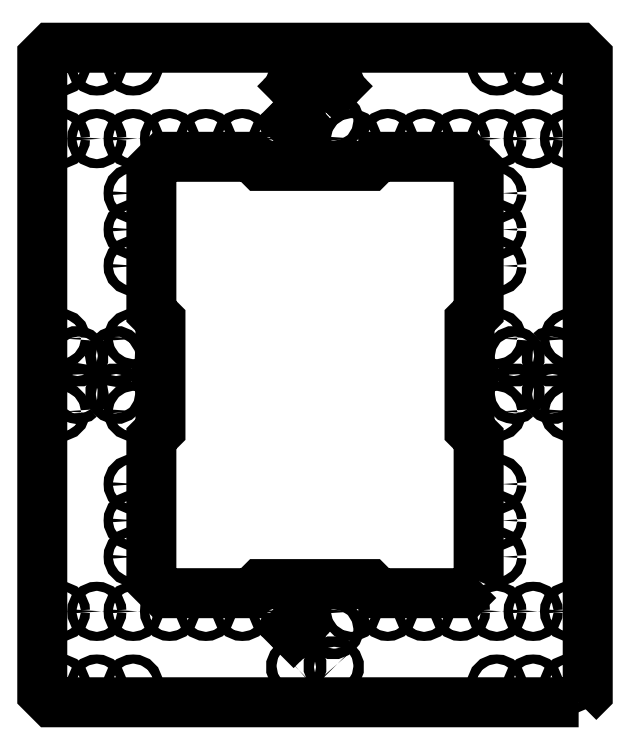
<metadata>
{"format":"dxf","ext":"dxf","renderer":"ezdxf+matplotlib","layout":"modelspace","background":"white","min_lineweight":24,"dpi":150}
</metadata>
<code>
0
SECTION
2
ENTITIES
0
LWPOLYLINE
8
0
90
24
70
1
43
0
10
56
20
-236.3
10
56
20
-174
10
52
20
-170
10
52
20
-122
10
56
20
-118
10
56
20
-55.66
10
50.34
20
-50
10
12
20
-50
10
8
20
-54
10
-40
20
-54
10
-44
20
-50
10
-82.34
20
-50
10
-88
20
-55.66
10
-88
20
-118
10
-84
20
-122
10
-84
20
-170
10
-88
20
-174
10
-88
20
-236.3
10
-82.34
20
-242
10
-44
20
-242
10
-40
20
-238
10
8
20
-238
10
12
20
-242
10
50.34
20
-242
0
LWPOLYLINE
8
0
90
8
70
1
43
0
10
100
20
-290
10
-132
20
-290
10
-136
20
-286
10
-136
20
-6
10
-132
20
-2
10
100
20
-2
10
104
20
-6
10
104
20
-286
0
ARC
8
0
10
-24.49
20
-257.5
30
8.882e-15
40
2
210
0
220
-0
230
1
50
45
51
225
0
LINE
8
0
10
-23.07
20
-256.1
30
8.882e-15
11
-22.59
21
-256.6
31
8.882e-15
0
ARC
8
0
10
-24
20
-258
30
8.882e-15
40
2
210
0
220
0
230
1
50
-135
51
45
0
LINE
8
0
10
-25.41
20
-259.4
30
8.882e-15
11
-25.9
21
-258.9
31
8.882e-15
0
LWPOLYLINE
8
0
90
4
70
1
43
0
10
-23.07
20
-275.9
42
-1
10
-25.9
20
-273.1
10
-25.41
20
-272.6
42
-1
10
-22.59
20
-275.4
0
LWPOLYLINE
8
0
90
4
70
1
43
0
10
-102.1
20
-153.1
42
-1
10
-104.9
20
-155.9
10
-105.4
20
-155.4
42
-1
10
-102.6
20
-152.6
0
LWPOLYLINE
8
0
90
4
70
1
43
0
10
-119.1
20
-155.9
42
-1
10
-121.9
20
-153.1
10
-121.4
20
-152.6
42
-1
10
-118.6
20
-155.4
0
ARC
8
0
10
-24.49
20
-34.49
30
-8.882e-15
40
2
210
0
220
0
230
1
50
135
51
315
0
LINE
8
0
10
-25.9
20
-33.07
30
-8.882e-15
11
-25.41
21
-32.59
31
-8.882e-15
0
ARC
8
0
10
-24
20
-34
30
-8.882e-15
40
2
210
0
220
0
230
1
50
-45
51
135
0
LINE
8
0
10
-22.59
20
-35.41
30
-8.882e-15
11
-23.07
21
-35.9
31
-8.882e-15
0
ARC
8
0
10
-24.49
20
-17.51
30
6.661e-15
40
2
210
3.925e-16
220
3.925e-16
230
1
50
45
51
225
0
LINE
8
0
10
-23.07
20
-16.1
30
5.551e-15
11
-22.59
21
-16.59
31
5.551e-15
0
ARC
8
0
10
-24
20
-18
30
6.661e-15
40
2
210
0
220
0
230
1
50
-135
51
45
0
LINE
8
0
10
-25.41
20
-19.41
30
6.661e-15
11
-25.9
21
-18.93
31
6.661e-15
0
LWPOLYLINE
8
0
90
4
70
1
43
0
10
-104.9
20
-136.1
42
-1
10
-102.1
20
-138.9
10
-102.6
20
-139.4
42
-1
10
-105.4
20
-136.6
0
LWPOLYLINE
8
0
90
4
70
1
43
0
10
-121.9
20
-138.9
42
-1
10
-119.1
20
-136.1
10
-118.6
20
-136.6
42
-1
10
-121.4
20
-139.4
0
LWPOLYLINE
8
0
90
4
70
1
43
0
10
-8.929
20
-256.1
42
-1
10
-6.101
20
-258.9
10
-6.586
20
-259.4
42
-1
10
-9.414
20
-256.6
0
LWPOLYLINE
8
0
90
4
70
1
43
0
10
-6.101
20
-273.1
42
-1
10
-8.929
20
-275.9
10
-9.414
20
-275.4
42
-1
10
-6.586
20
-272.6
0
LWPOLYLINE
8
0
90
4
70
1
43
0
10
72.93
20
-155.9
42
-1
10
70.1
20
-153.1
10
70.59
20
-152.6
42
-1
10
73.41
20
-155.4
0
LWPOLYLINE
8
0
90
4
70
1
43
0
10
89.9
20
-153.1
42
-1
10
87.07
20
-155.9
10
86.59
20
-155.4
42
-1
10
89.41
20
-152.6
0
LWPOLYLINE
8
0
90
4
70
1
43
0
10
-6.101
20
-33.07
42
-1
10
-8.929
20
-35.9
10
-9.414
20
-35.41
42
-1
10
-6.586
20
-32.59
0
ARC
8
0
10
-7.515
20
-17.51
30
6.661e-15
40
2
210
0
220
0
230
1
50
-45
51
135
0
LINE
8
0
10
-6.101
20
-18.93
30
6.661e-15
11
-6.586
21
-19.41
31
6.661e-15
0
ARC
8
0
10
-8
20
-18
30
6.661e-15
40
2
210
-3.925e-16
220
3.925e-16
230
1
50
135
51
315
0
LINE
8
0
10
-9.414
20
-16.59
30
5.551e-15
11
-8.929
21
-16.1
31
5.551e-15
0
LWPOLYLINE
8
0
90
4
70
1
43
0
10
70.1
20
-138.9
42
-1
10
72.93
20
-136.1
10
73.41
20
-136.6
42
-1
10
70.59
20
-139.4
0
LWPOLYLINE
8
0
90
4
70
1
43
0
10
87.07
20
-136.1
42
-1
10
89.9
20
-138.9
10
89.41
20
-139.4
42
-1
10
86.59
20
-136.6
0
CIRCLE
8
0
10
-96
20
-226
30
-1.11e-15
40
2
210
0
220
0
230
1
0
CIRCLE
8
0
10
64
20
-226
30
-1.11e-15
40
2
210
0
220
0
230
1
0
CIRCLE
8
0
10
-128
20
-250
30
7.772e-15
40
2
210
0
220
0
230
1
0
CIRCLE
8
0
10
-128
20
-282
30
-5.551e-15
40
2
210
0
220
0
230
1
0
CIRCLE
8
0
10
-32
20
-250
30
7.772e-15
40
2
210
0
220
0
230
1
0
CIRCLE
8
0
10
-96
20
-162
30
2.22e-15
40
2
210
0
220
0
230
1
0
CIRCLE
8
0
10
-128
20
-162
30
2.22e-15
40
2
210
0
220
0
230
1
0
CIRCLE
8
0
10
-112
20
-250
30
7.772e-15
40
2
210
0
220
0
230
1
0
CIRCLE
8
0
10
-96
20
-282
30
-5.551e-15
40
2
210
0
220
0
230
1
0
CIRCLE
8
0
10
-112
20
-282
30
-5.551e-15
40
2
210
0
220
0
230
1
0
CIRCLE
8
0
10
-48
20
-250
30
7.772e-15
40
2
210
0
220
0
230
1
0
CIRCLE
8
0
10
-96
20
-250
30
7.772e-15
40
2
210
0
220
0
230
1
0
CIRCLE
8
0
10
-80
20
-250
30
7.772e-15
40
2
210
0
220
0
230
1
0
CIRCLE
8
0
10
-96
20
-210
30
-3.331e-15
40
2
210
0
220
2.465e-32
230
1
0
CIRCLE
8
0
10
-64
20
-250
30
7.772e-15
40
2
210
0
220
0
230
1
0
CIRCLE
8
0
10
-128
20
-42
30
-3.331e-15
40
2
210
0
220
0
230
1
0
CIRCLE
8
0
10
-128
20
-10
30
4.441e-15
40
2
210
0
220
0
230
1
0
CIRCLE
8
0
10
-32
20
-42
30
-3.331e-15
40
2
210
0
220
0
230
1
0
CIRCLE
8
0
10
-96
20
-130
30
-2.22e-15
40
2
210
0
220
0
230
1
0
CIRCLE
8
0
10
-128
20
-130
30
-2.22e-15
40
2
210
0
220
0
230
1
0
CIRCLE
8
0
10
-112
20
-42
30
-3.331e-15
40
2
210
0
220
0
230
1
0
CIRCLE
8
0
10
-96
20
-10
30
4.441e-15
40
2
210
0
220
0
230
1
0
CIRCLE
8
0
10
-112
20
-10
30
4.441e-15
40
2
210
0
220
0
230
1
0
CIRCLE
8
0
10
-48
20
-42
30
-3.331e-15
40
2
210
0
220
0
230
1
0
CIRCLE
8
0
10
-96
20
-42
30
-3.331e-15
40
2
210
0
220
0
230
1
0
CIRCLE
8
0
10
-80
20
-42
30
-3.331e-15
40
2
210
0
220
0
230
1
0
CIRCLE
8
0
10
-96
20
-82
30
3.331e-15
40
2
210
0
220
2.465e-32
230
1
0
CIRCLE
8
0
10
-64
20
-42
30
-3.331e-15
40
2
210
0
220
0
230
1
0
CIRCLE
8
0
10
96
20
-250
30
7.772e-15
40
2
210
0
220
0
230
1
0
CIRCLE
8
0
10
96
20
-282
30
-5.551e-15
40
2
210
0
220
0
230
1
0
CIRCLE
8
0
10
-5.329e-14
20
-250
30
7.772e-15
40
2
210
0
220
0
230
1
0
CIRCLE
8
0
10
64
20
-162
30
2.22e-15
40
2
210
0
220
0
230
1
0
CIRCLE
8
0
10
96
20
-162
30
2.22e-15
40
2
210
0
220
0
230
1
0
CIRCLE
8
0
10
80
20
-250
30
7.772e-15
40
2
210
0
220
0
230
1
0
CIRCLE
8
0
10
64
20
-282
30
-5.551e-15
40
2
210
0
220
0
230
1
0
CIRCLE
8
0
10
80
20
-282
30
-5.551e-15
40
2
210
0
220
0
230
1
0
CIRCLE
8
0
10
16
20
-250
30
7.772e-15
40
2
210
0
220
0
230
1
0
CIRCLE
8
0
10
64
20
-250
30
7.772e-15
40
2
210
0
220
0
230
1
0
CIRCLE
8
0
10
48
20
-250
30
7.772e-15
40
2
210
0
220
0
230
1
0
CIRCLE
8
0
10
64
20
-210
30
-3.331e-15
40
2
210
0
220
2.465e-32
230
1
0
CIRCLE
8
0
10
32
20
-250
30
7.772e-15
40
2
210
0
220
0
230
1
0
CIRCLE
8
0
10
96
20
-42
30
-3.331e-15
40
2
210
0
220
0
230
1
0
CIRCLE
8
0
10
96
20
-10
30
4.441e-15
40
2
210
0
220
0
230
1
0
CIRCLE
8
0
10
-5.329e-14
20
-42
30
-3.331e-15
40
2
210
0
220
0
230
1
0
CIRCLE
8
0
10
64
20
-130
30
-2.22e-15
40
2
210
0
220
0
230
1
0
CIRCLE
8
0
10
96
20
-130
30
-2.22e-15
40
2
210
0
220
0
230
1
0
CIRCLE
8
0
10
80
20
-42
30
-3.331e-15
40
2
210
0
220
0
230
1
0
CIRCLE
8
0
10
64
20
-10
30
4.441e-15
40
2
210
0
220
0
230
1
0
CIRCLE
8
0
10
80
20
-10
30
4.441e-15
40
2
210
0
220
0
230
1
0
CIRCLE
8
0
10
16
20
-42
30
-3.331e-15
40
2
210
0
220
0
230
1
0
CIRCLE
8
0
10
64
20
-42
30
-3.331e-15
40
2
210
0
220
0
230
1
0
CIRCLE
8
0
10
48
20
-42
30
-3.331e-15
40
2
210
0
220
0
230
1
0
CIRCLE
8
0
10
64
20
-82
30
3.331e-15
40
2
210
0
220
2.465e-32
230
1
0
CIRCLE
8
0
10
32
20
-42
30
-3.331e-15
40
2
210
0
220
0
230
1
0
CIRCLE
8
0
10
64
20
-66
30
0
40
2
210
0
220
0
230
1
0
CIRCLE
8
0
10
-96
20
-66
30
0
40
2
210
0
220
0
230
1
0
CIRCLE
8
0
10
-96
20
-98
30
5.551e-15
40
2
210
0
220
2.465e-32
230
1
0
CIRCLE
8
0
10
64
20
-98
30
5.551e-15
40
2
210
0
220
2.465e-32
230
1
0
CIRCLE
8
0
10
64
20
-194
30
-5.551e-15
40
2
210
0
220
2.465e-32
230
1
0
CIRCLE
8
0
10
-96
20
-194
30
-5.551e-15
40
2
210
0
220
2.465e-32
230
1
0
ENDSEC
0
EOF

</code>
